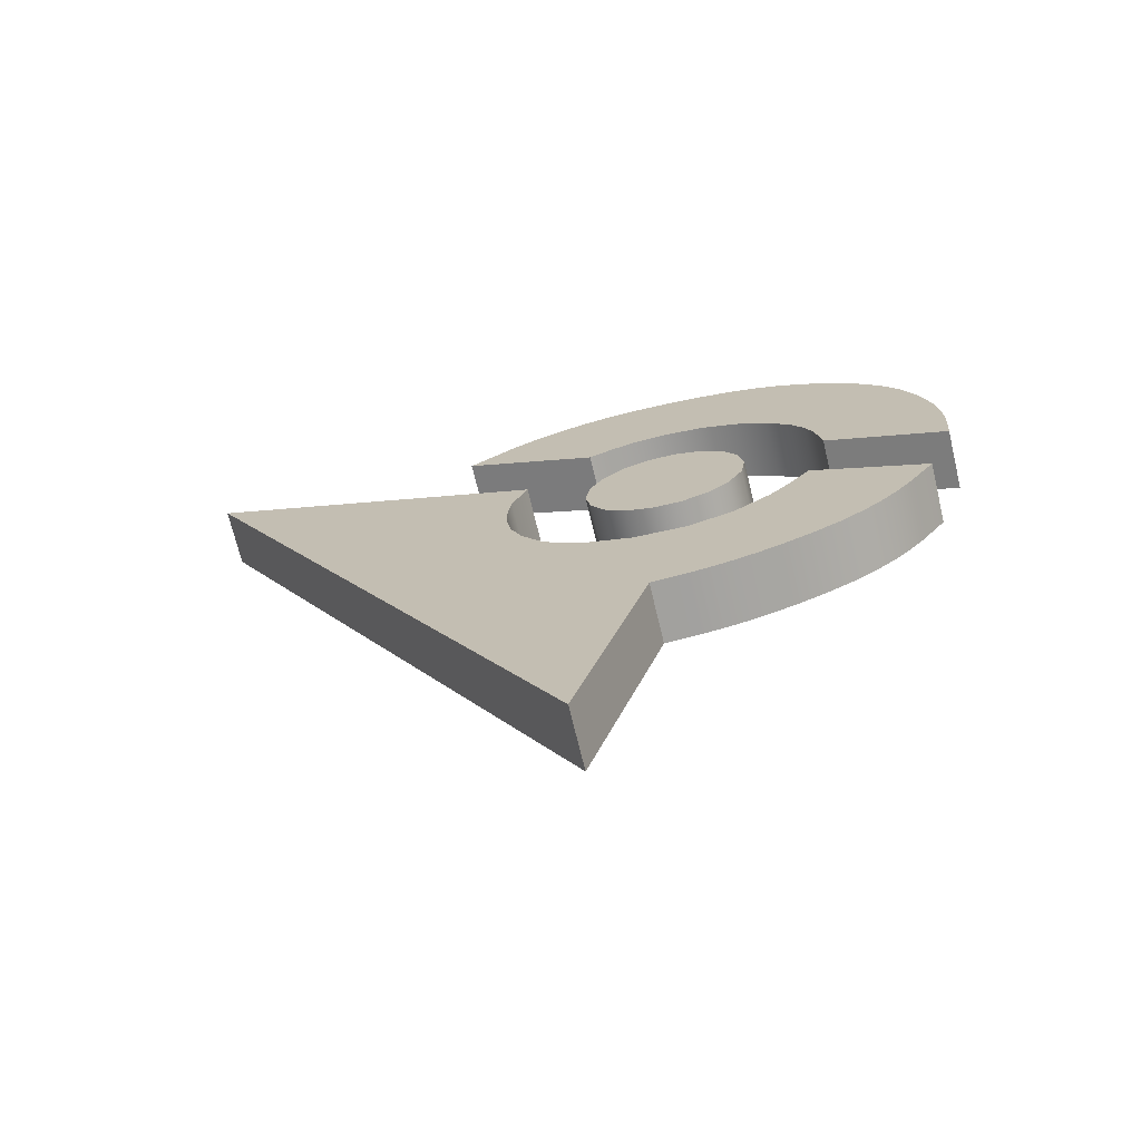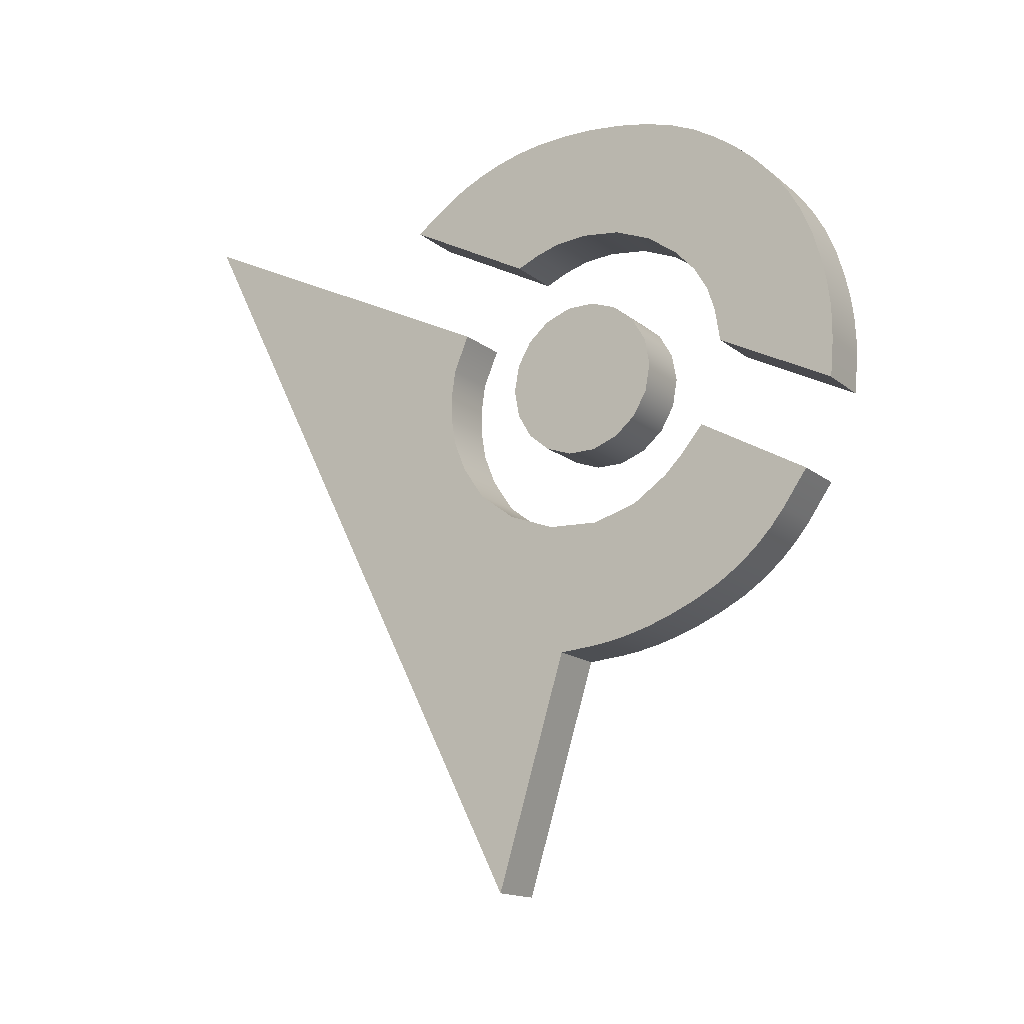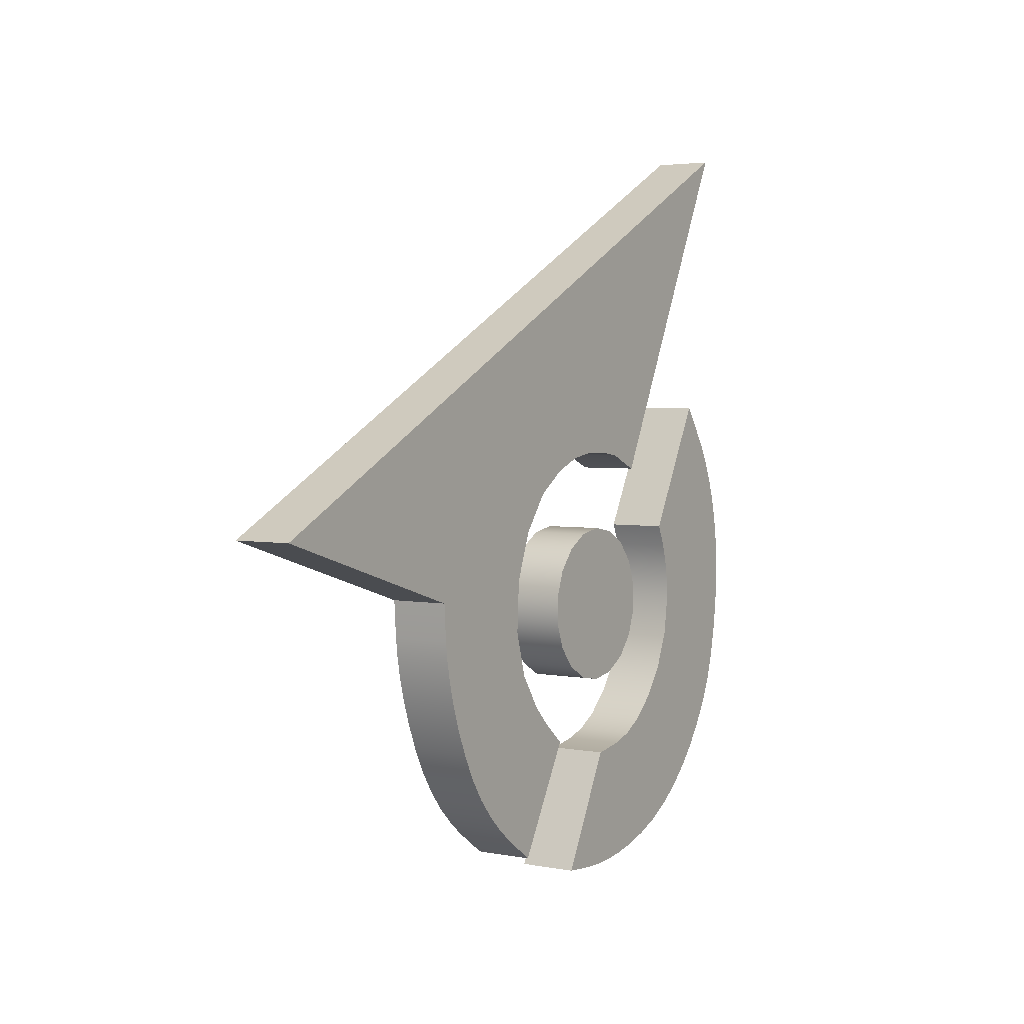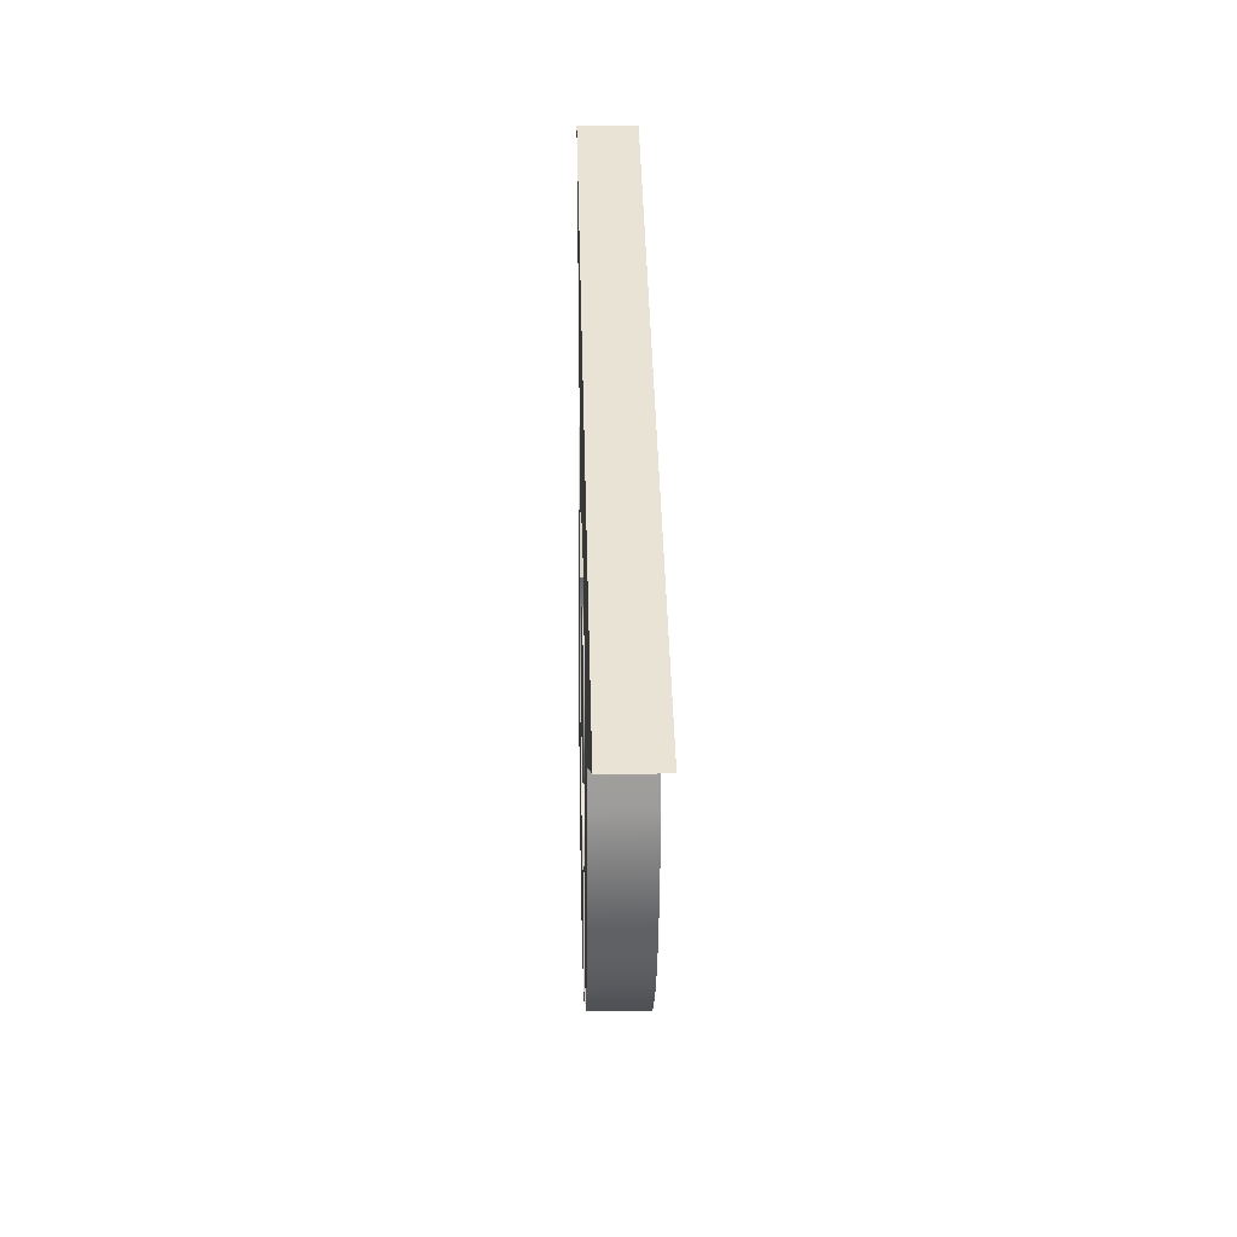
<metadata>
{"format":"obj","ext":"obj","renderer":"f3d","projection":"perspective","resolution":1024,"background":"white","views":[{"elev":-70.7,"azim":103.5,"up":"+Y"},{"elev":-15.7,"azim":122.5,"up":"+Y"},{"elev":3.5,"azim":32.6,"up":"+Z"},{"elev":14.9,"azim":-1.6,"up":"+Z"}]}
</metadata>
<code>
g logo
v 0.03345 0.7869 0.04793
v 0.03345 0.9991 0.4771
v 0.03345 0.04834 -0.006027
v 0.03345 0.3397 -0.09594
v 0.03345 0.3428 -0.1411
v 0.03345 0.3507 -0.1907
v 0.03345 0.3685 -0.2489
v 0.03345 0.3996 -0.3154
v 0.03345 0.4379 -0.3665
v 0.03345 0.4802 -0.4041
v 0.03345 0.5245 -0.435
v 0.03345 0.6024 -0.2984
v 0.03345 0.5452 -0.2461
v 0.03345 0.5159 -0.2026
v 0.03345 0.4998 -0.1462
v 0.03345 0.5033 -0.08189
v 0.03345 0.5253 -0.02287
v 0.03345 0.5604 0.0235
v 0.03345 0.6017 0.05142
v 0.03345 0.6398 0.06652
v 0.03345 0.6755 0.07246
v 0.03345 0.7111 0.07177
v 0.03345 0.7417 0.0672
v -0.03917 0.7869 0.04793
v -0.03917 0.7417 0.0672
v -0.03917 0.7111 0.07177
v -0.03917 0.6755 0.07246
v -0.03917 0.6398 0.06652
v -0.03917 0.6017 0.05142
v -0.03917 0.5604 0.0235
v -0.03917 0.5253 -0.02287
v -0.03917 0.5033 -0.08189
v -0.03917 0.4998 -0.1462
v -0.03917 0.5159 -0.2026
v -0.03917 0.5452 -0.2461
v -0.03917 0.6024 -0.2984
v -0.03917 0.5245 -0.435
v -0.03917 0.4802 -0.4041
v -0.03917 0.4379 -0.3665
v -0.03917 0.3996 -0.3154
v -0.03917 0.3685 -0.2489
v -0.03917 0.3507 -0.1907
v -0.03917 0.3428 -0.1411
v -0.03917 0.3397 -0.09594
v -0.03917 0.04834 -0.006024
v 0.03345 0.5683 -0.2698
v 0.03345 0.4586 -0.3866
v 0.03345 0.4181 -0.3431
v 0.03345 0.3826 -0.2826
v 0.03345 0.3581 -0.2184
v 0.03345 0.3458 -0.1651
v -0.03917 0.5683 -0.2698
v -0.03917 0.4586 -0.3866
v -0.03917 0.4181 -0.3431
v -0.03917 0.3826 -0.2826
v -0.03917 0.3581 -0.2184
v -0.03917 0.3458 -0.1651
v -0.03917 0.9991 0.4771
v 0.03345 0.6947 -0.02734
v 0.03345 0.7289 -0.03337
v 0.03345 0.759 -0.05075
v 0.03345 0.7814 -0.07738
v 0.03345 0.7933 -0.11
v 0.03345 0.7933 -0.1448
v 0.03345 0.7814 -0.1775
v 0.03345 0.759 -0.2041
v 0.03345 0.7289 -0.2215
v 0.03345 0.6947 -0.2275
v 0.03345 0.6605 -0.2215
v 0.03345 0.6304 -0.2041
v 0.03345 0.608 -0.1775
v 0.03345 0.5961 -0.1448
v 0.03345 0.5961 -0.11
v 0.03345 0.608 -0.07738
v 0.03345 0.6304 -0.05075
v 0.03345 0.6605 -0.03337
v -0.03917 0.6947 -0.02733
v -0.03917 0.7289 -0.03337
v -0.03917 0.759 -0.05075
v -0.03917 0.7814 -0.07738
v -0.03917 0.7933 -0.11
v -0.03917 0.7933 -0.1448
v -0.03917 0.7814 -0.1775
v -0.03917 0.759 -0.2041
v -0.03917 0.7289 -0.2215
v -0.03917 0.6947 -0.2275
v -0.03917 0.6605 -0.2215
v -0.03917 0.6304 -0.2041
v -0.03917 0.608 -0.1775
v -0.03917 0.5961 -0.1448
v -0.03917 0.5961 -0.11
v -0.03917 0.608 -0.07738
v -0.03917 0.6304 -0.05075
v -0.03917 0.6605 -0.03337
v 0.03345 0.9535 0.1283
v 0.03345 0.866 -0.0348
v 0.03345 0.8781 -0.0627
v 0.03345 0.8872 -0.09458
v 0.03345 0.8902 -0.1344
v 0.03345 0.8836 -0.1838
v 0.03345 0.8645 -0.2295
v 0.03345 0.8374 -0.2672
v 0.03345 0.8075 -0.2945
v 0.03345 0.7782 -0.3112
v 0.03345 0.7494 -0.3206
v 0.03345 0.7065 -0.3273
v 0.03345 0.631 -0.4719
v -0.03917 0.9535 0.1283
v -0.03917 0.866 -0.0348
v -0.03917 0.8781 -0.0627
v -0.03917 0.8872 -0.09458
v -0.03917 0.8902 -0.1344
v -0.03917 0.8836 -0.1838
v -0.03917 0.8645 -0.2295
v -0.03917 0.8374 -0.2672
v -0.03917 0.8075 -0.2945
v -0.03917 0.7782 -0.3112
v -0.03917 0.7494 -0.3206
v -0.03917 0.631 -0.4719
v -0.03917 0.7065 -0.3273
v 0.03345 0.9922 0.07245
v 0.03345 1.004 0.05092
v 0.03345 1.015 0.02688
v 0.03345 1.024 -0.0002942
v 0.03345 1.032 -0.03123
v 0.03345 1.038 -0.06673
v 0.03345 1.04 -0.106
v 0.03345 1.038 -0.1473
v 0.03345 1.033 -0.189
v 0.03345 1.025 -0.2292
v 0.03345 1.014 -0.2662
v 0.03345 0.9989 -0.2984
v 0.03345 0.9814 -0.3271
v 0.03345 0.9612 -0.3546
v 0.03345 0.9383 -0.3804
v 0.03345 0.9126 -0.404
v 0.03345 0.8842 -0.4247
v 0.03345 0.8529 -0.4422
v 0.03345 0.8187 -0.4558
v 0.03345 0.7848 -0.4654
v 0.03345 0.7542 -0.4717
v 0.03345 0.7263 -0.4751
v 0.03345 0.7006 -0.4763
v 0.03345 0.6765 -0.4758
v -0.03917 0.9922 0.07245
v -0.03917 1.004 0.05092
v -0.03917 1.015 0.02688
v -0.03917 1.024 -0.0002915
v -0.03917 1.032 -0.03123
v -0.03917 1.038 -0.06673
v -0.03917 1.04 -0.106
v -0.03917 1.038 -0.1473
v -0.03917 1.033 -0.189
v -0.03917 1.025 -0.2292
v -0.03917 1.014 -0.2662
v -0.03917 0.9989 -0.2984
v -0.03917 0.9814 -0.3271
v -0.03917 0.9612 -0.3546
v -0.03917 0.9383 -0.3804
v -0.03917 0.9126 -0.404
v -0.03917 0.8842 -0.4247
v -0.03917 0.8529 -0.4422
v -0.03917 0.8187 -0.4558
v -0.03917 0.7848 -0.4654
v -0.03917 0.7542 -0.4717
v -0.03917 0.7263 -0.4751
v -0.03917 0.7006 -0.4763
v -0.03917 0.6765 -0.4758
v -0.03917 0.5253 -0.02287
v -0.03917 0.5033 -0.08189
v 0.03345 0.6024 -0.2984
v 0.03345 0.5245 -0.435
v 0.03345 0.6024 -0.2984
v -0.03917 0.6024 -0.2984
v -0.03917 0.5245 -0.435
v 0.03345 0.4802 -0.4041
v 0.03345 0.5245 -0.435
v -0.03917 0.3428 -0.1411
v -0.03917 0.3397 -0.09594
v 0.03345 0.3397 -0.09594
v -0.03917 0.3397 -0.09594
v 0.03345 0.04834 -0.006027
v -0.03917 0.04834 -0.006024
v -0.03917 0.7869 0.04793
v 0.03345 0.7869 0.04793
v 0.03345 0.9991 0.4771
v -0.03917 0.9991 0.4771
v 0.03345 0.3397 -0.09594
v 0.03345 0.5253 -0.02287
v 0.03345 0.5033 -0.08189
v 0.03345 0.3428 -0.1411
v 0.03345 0.3458 -0.1651
v 0.03345 0.3507 -0.1907
v 0.03345 0.4998 -0.1462
v 0.03345 0.3581 -0.2184
v 0.03345 0.3685 -0.2489
v 0.03345 0.5159 -0.2026
v 0.03345 0.3996 -0.3154
v 0.03345 0.3826 -0.2826
v 0.03345 0.4181 -0.3431
v 0.03345 0.4379 -0.3665
v 0.03345 0.5452 -0.2461
v 0.03345 0.4586 -0.3866
v 0.03345 0.5683 -0.2698
v -0.03917 0.5245 -0.435
v -0.03917 0.6024 -0.2984
v -0.03917 0.4802 -0.4041
v -0.03917 0.5683 -0.2698
v -0.03917 0.4379 -0.3665
v -0.03917 0.4586 -0.3866
v -0.03917 0.5159 -0.2026
v -0.03917 0.3996 -0.3154
v -0.03917 0.4181 -0.3431
v -0.03917 0.5452 -0.2461
v -0.03917 0.3685 -0.2489
v -0.03917 0.3826 -0.2826
v -0.03917 0.4998 -0.1462
v -0.03917 0.3507 -0.1907
v -0.03917 0.3581 -0.2184
v -0.03917 0.3458 -0.1651
v 0.03345 0.608 -0.1775
v 0.03345 0.5961 -0.1448
v 0.03345 0.5961 -0.11
v 0.03345 0.608 -0.07738
v 0.03345 0.6304 -0.2041
v 0.03345 0.6304 -0.05075
v 0.03345 0.6605 -0.2215
v 0.03345 0.6605 -0.03337
v 0.03345 0.6947 -0.2275
v 0.03345 0.6947 -0.02734
v 0.03345 0.7289 -0.2215
v 0.03345 0.7289 -0.03337
v 0.03345 0.759 -0.2041
v 0.03345 0.759 -0.05075
v 0.03345 0.7814 -0.1775
v 0.03345 0.7814 -0.07738
v 0.03345 0.7933 -0.1448
v 0.03345 0.7933 -0.11
v -0.03917 0.608 -0.07738
v -0.03917 0.5961 -0.11
v -0.03917 0.5961 -0.1448
v -0.03917 0.608 -0.1775
v -0.03917 0.6304 -0.05075
v -0.03917 0.6304 -0.2041
v -0.03917 0.6605 -0.03337
v -0.03917 0.6605 -0.2215
v -0.03917 0.6947 -0.02733
v -0.03917 0.6947 -0.2275
v -0.03917 0.7289 -0.03337
v -0.03917 0.7289 -0.2215
v -0.03917 0.759 -0.05075
v -0.03917 0.759 -0.2041
v -0.03917 0.7814 -0.07738
v -0.03917 0.7814 -0.1775
v -0.03917 0.7933 -0.11
v -0.03917 0.7933 -0.1448
v 0.03345 0.631 -0.4719
v -0.03917 0.631 -0.4719
v -0.03917 0.7065 -0.3273
v 0.03345 0.7065 -0.3273
v -0.03917 0.9535 0.1283
v 0.03345 0.9535 0.1283
v 0.03345 0.866 -0.0348
v -0.03917 0.866 -0.0348
v 0.03345 0.9535 0.1283
v 0.03345 0.9922 0.07245
v 0.03345 0.866 -0.0348
v 0.03345 0.6765 -0.4758
v 0.03345 0.631 -0.4719
v 0.03345 0.7494 -0.3206
v 0.03345 0.7782 -0.3112
v 0.03345 0.7263 -0.4751
v 0.03345 0.8075 -0.2945
v 0.03345 0.7848 -0.4654
v 0.03345 0.8374 -0.2672
v 0.03345 0.9126 -0.404
v 0.03345 0.8645 -0.2295
v 0.03345 0.9612 -0.3546
v 0.03345 0.8836 -0.1838
v 0.03345 1.025 -0.2292
v 0.03345 0.8902 -0.1344
v 0.03345 1.038 -0.1473
v 0.03345 0.8872 -0.09458
v 0.03345 1.038 -0.06673
v 0.03345 0.8781 -0.0627
v 0.03345 1.024 -0.0002942
v 0.03345 1.004 0.05092
v -0.03917 0.866 -0.0348
v -0.03917 0.9922 0.07245
v -0.03917 0.9535 0.1283
v -0.03917 0.8781 -0.0627
v -0.03917 1.015 0.02688
v -0.03917 1.004 0.05092
v -0.03917 0.8872 -0.09458
v -0.03917 1.032 -0.03123
v -0.03917 1.024 -0.0002915
v -0.03917 0.8902 -0.1344
v -0.03917 1.04 -0.106
v -0.03917 1.038 -0.06673
v -0.03917 0.8836 -0.1838
v -0.03917 1.033 -0.189
v -0.03917 1.038 -0.1473
v -0.03917 0.8645 -0.2295
v -0.03917 1.014 -0.2662
v -0.03917 1.025 -0.2292
v -0.03917 0.9814 -0.3271
v -0.03917 0.9989 -0.2984
v -0.03917 0.8374 -0.2672
v -0.03917 0.9383 -0.3804
v -0.03917 0.9612 -0.3546
v -0.03917 0.8075 -0.2945
v -0.03917 0.8842 -0.4247
v -0.03917 0.9126 -0.404
v -0.03917 0.8187 -0.4558
v -0.03917 0.8529 -0.4422
v -0.03917 0.7848 -0.4654
v -0.03917 0.7782 -0.3112
v -0.03917 0.7542 -0.4717
v -0.03917 0.7494 -0.3206
v -0.03917 0.7006 -0.4763
v -0.03917 0.7263 -0.4751
v 0.03345 0.7065 -0.3273
v 0.03345 0.7006 -0.4763
v 0.03345 0.7542 -0.4717
v 0.03345 0.8187 -0.4558
v 0.03345 0.8529 -0.4422
v 0.03345 0.8842 -0.4247
v 0.03345 0.9383 -0.3804
v 0.03345 0.9814 -0.3271
v 0.03345 0.9989 -0.2984
v 0.03345 1.014 -0.2662
v 0.03345 1.033 -0.189
v 0.03345 1.04 -0.106
v 0.03345 1.032 -0.03123
v 0.03345 1.015 0.02688
v -0.03917 0.6765 -0.4758
v -0.03917 0.631 -0.4719
v -0.03917 0.7065 -0.3273
v -0.03917 0.7417 0.0672
v -0.03917 0.7869 0.04793
v -0.03917 0.9991 0.4771
v -0.03917 0.7111 0.07177
v -0.03917 0.6755 0.07246
v -0.03917 0.6398 0.06652
v -0.03917 0.6017 0.05142
v -0.03917 0.04834 -0.006024
v -0.03917 0.5604 0.0235
v 0.03345 0.5604 0.0235
v 0.03345 0.04834 -0.006027
v 0.03345 0.6017 0.05142
v 0.03345 0.9991 0.4771
v 0.03345 0.6398 0.06652
v 0.03345 0.6755 0.07246
v 0.03345 0.7111 0.07177
v 0.03345 0.7417 0.0672
v 0.03345 0.7869 0.04793
g logo_0
f 12 10 11
f 10 12 204
f 203 10 204
f 204 201 203
f 204 202 201
f 201 202 197
f 200 201 197
f 197 198 200
f 198 197 196
f 196 197 194
f 195 196 194
f 194 193 195
f 193 194 190
f 192 193 190
f 190 191 192
f 191 190 188
f 190 189 188
f 199 198 196
f 188 189 348
f 349 188 348
f 349 348 350
f 349 350 351
f 350 352 351
f 352 353 351
f 353 354 351
f 354 355 351
f 355 356 351
f 32 43 44
f 31 32 44
f 220 43 32
f 32 218 220
f 32 217 218
f 219 218 217
f 217 215 219
f 217 211 215
f 215 211 212
f 213 212 211
f 211 209 213
f 211 214 209
f 216 215 212
f 208 209 214
f 210 209 208
f 208 207 210
f 208 206 207
f 207 206 205
f 23 25 24
f 1 23 24
f 23 22 25
f 22 26 25
f 22 21 26
f 21 27 26
f 21 20 27
f 20 28 27
f 20 19 28
f 19 29 28
f 19 18 29
f 18 30 29
f 18 17 30
f 17 169 30
f 17 16 169
f 16 170 169
f 16 15 170
f 15 33 170
f 15 14 33
f 14 34 33
f 14 13 34
f 13 35 34
f 35 13 52
f 13 46 52
f 46 171 52
f 171 36 52
f 173 172 37
f 174 173 37
f 176 38 175
f 177 176 175
f 38 176 53
f 176 47 53
f 53 47 39
f 47 9 39
f 39 9 54
f 9 48 54
f 54 48 40
f 48 8 40
f 40 8 55
f 8 49 55
f 55 49 41
f 49 7 41
f 41 7 56
f 7 50 56
f 56 50 42
f 50 6 42
f 42 6 57
f 6 51 57
f 57 51 178
f 51 5 178
f 5 4 178
f 4 179 178
f 180 3 45
f 181 180 45
f 182 2 58
f 183 182 58
f 186 185 184
f 187 186 184
f 78 77 59
f 60 78 59
f 79 78 60
f 61 79 60
f 80 79 61
f 62 80 61
f 81 80 62
f 63 81 62
f 82 81 63
f 64 82 63
f 83 82 64
f 65 83 64
f 84 83 65
f 66 84 65
f 85 84 66
f 67 85 66
f 86 85 67
f 68 86 67
f 87 86 68
f 69 87 68
f 88 87 69
f 70 88 69
f 89 88 70
f 71 89 70
f 90 89 71
f 72 90 71
f 91 90 72
f 73 91 72
f 92 91 73
f 74 92 73
f 93 92 74
f 75 93 74
f 94 93 75
f 76 94 75
f 77 94 76
f 59 77 76
f 223 222 221
f 221 224 223
f 221 225 224
f 225 226 224
f 225 227 226
f 227 228 226
f 227 229 228
f 229 230 228
f 229 231 230
f 231 232 230
f 231 233 232
f 233 234 232
f 233 235 234
f 235 236 234
f 235 237 236
f 237 238 236
f 241 240 239
f 239 242 241
f 239 243 242
f 243 244 242
f 243 245 244
f 245 246 244
f 245 247 246
f 247 248 246
f 247 249 248
f 249 250 248
f 249 251 250
f 251 252 250
f 251 253 252
f 253 254 252
f 253 255 254
f 255 256 254
f 121 145 108
f 95 121 108
f 145 121 146
f 121 122 146
f 146 122 147
f 122 123 147
f 147 123 148
f 123 124 148
f 148 124 149
f 124 125 149
f 149 125 150
f 125 126 150
f 150 126 151
f 126 127 151
f 151 127 152
f 127 128 152
f 152 128 153
f 128 129 153
f 153 129 154
f 129 130 154
f 154 130 155
f 130 131 155
f 155 131 156
f 131 132 156
f 156 132 157
f 132 133 157
f 157 133 158
f 133 134 158
f 158 134 159
f 134 135 159
f 159 135 160
f 135 136 160
f 160 136 161
f 136 137 161
f 161 137 162
f 137 138 162
f 162 138 163
f 138 139 163
f 163 139 164
f 139 140 164
f 164 140 165
f 140 141 165
f 165 141 166
f 141 142 166
f 166 142 167
f 142 143 167
f 167 143 168
f 143 144 168
f 144 107 168
f 107 119 168
f 257 106 120
f 258 257 120
f 105 118 259
f 260 105 259
f 105 104 118
f 104 117 118
f 104 103 117
f 103 116 117
f 103 102 116
f 102 115 116
f 102 101 115
f 101 114 115
f 101 100 114
f 100 113 114
f 100 99 113
f 99 112 113
f 99 98 112
f 98 111 112
f 98 97 111
f 97 110 111
f 97 96 110
f 96 109 110
f 263 262 261
f 264 263 261
f 267 266 265
f 287 266 267
f 285 287 267
f 285 335 287
f 286 335 285
f 283 286 285
f 283 334 286
f 284 334 283
f 281 284 283
f 281 333 284
f 282 333 281
f 279 282 281
f 279 332 282
f 280 332 279
f 277 280 279
f 277 331 280
f 330 331 277
f 277 329 330
f 278 329 277
f 275 278 277
f 275 328 278
f 276 328 275
f 273 276 275
f 273 327 276
f 326 327 273
f 273 325 326
f 274 325 273
f 271 274 273
f 271 324 274
f 272 324 271
f 270 272 271
f 270 323 272
f 268 323 270
f 270 269 268
f 270 322 269
f 290 289 288
f 288 289 293
f 288 293 291
f 293 292 291
f 291 292 296
f 291 296 294
f 296 295 294
f 294 295 299
f 294 299 297
f 299 298 297
f 297 298 302
f 297 302 300
f 302 301 300
f 300 301 305
f 300 305 303
f 305 304 303
f 303 304 307
f 307 306 303
f 303 306 310
f 303 310 308
f 310 309 308
f 308 309 313
f 308 313 311
f 313 312 311
f 311 312 315
f 315 314 311
f 311 314 316
f 311 316 317
f 318 317 316
f 317 318 321
f 317 321 319
f 321 320 319
f 319 320 336
f 319 336 337
f 319 337 338
f 341 340 339
f 341 339 342
f 341 342 343
f 341 343 344
f 341 344 345
f 346 341 345
f 346 345 347
f 346 347 31
f 44 346 31

</code>
